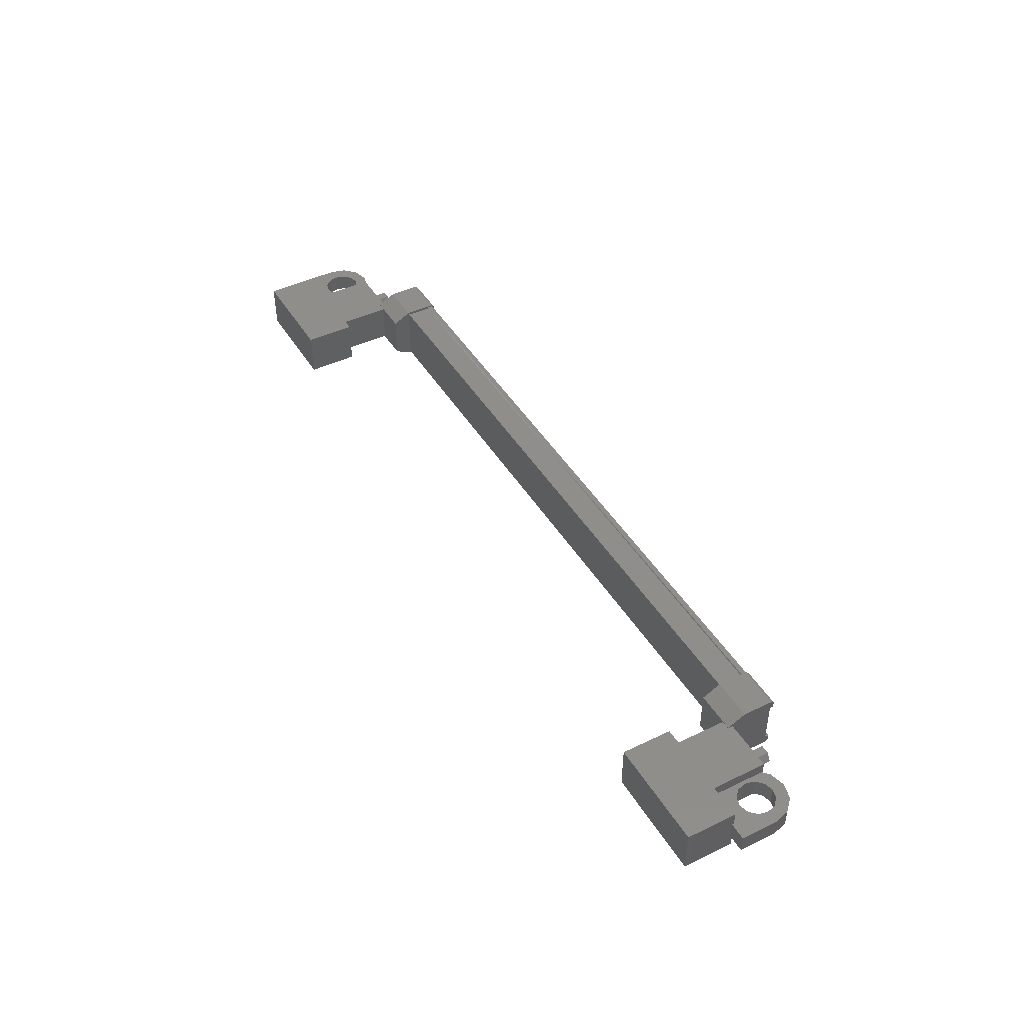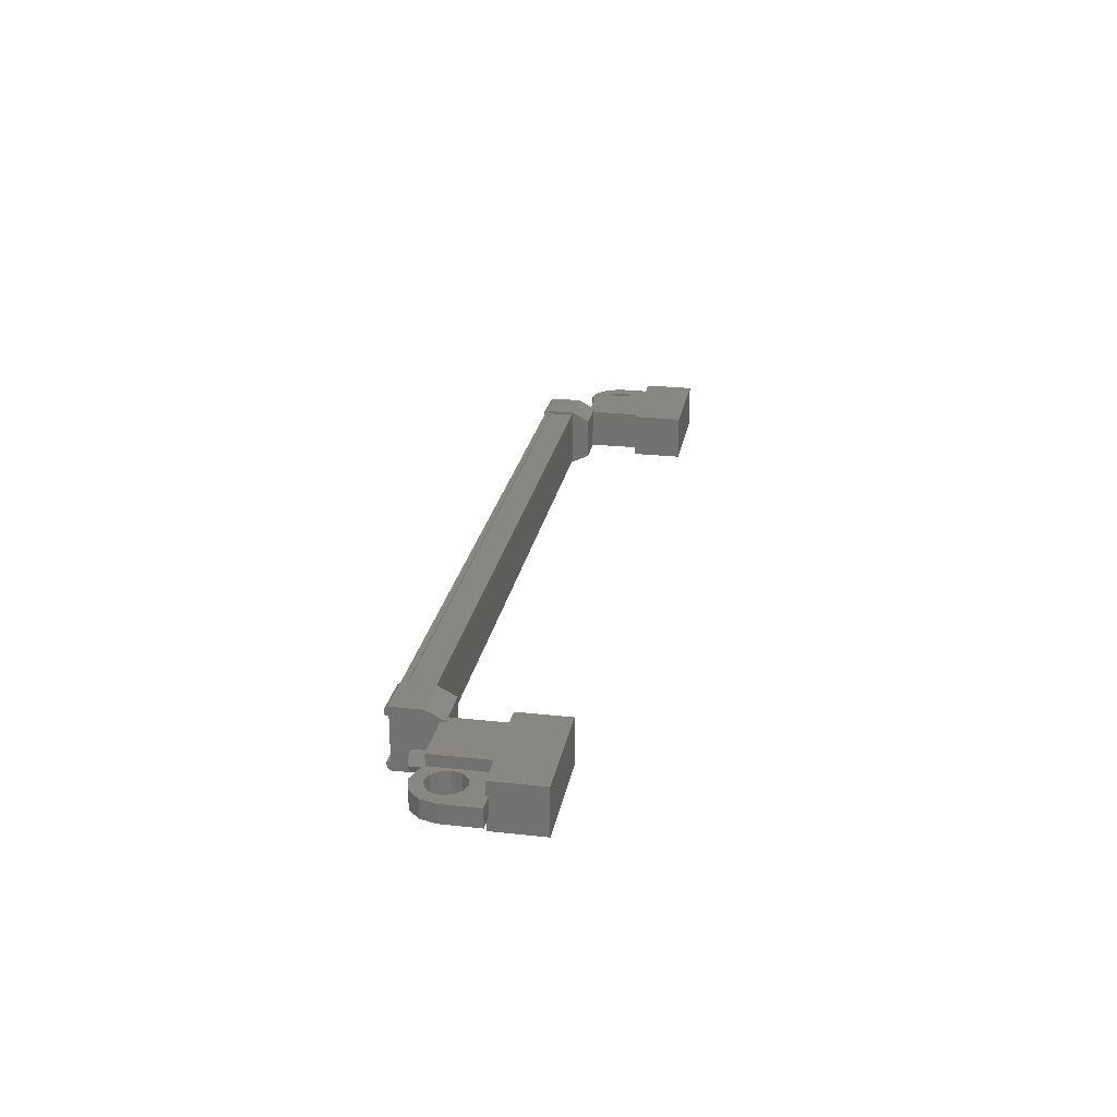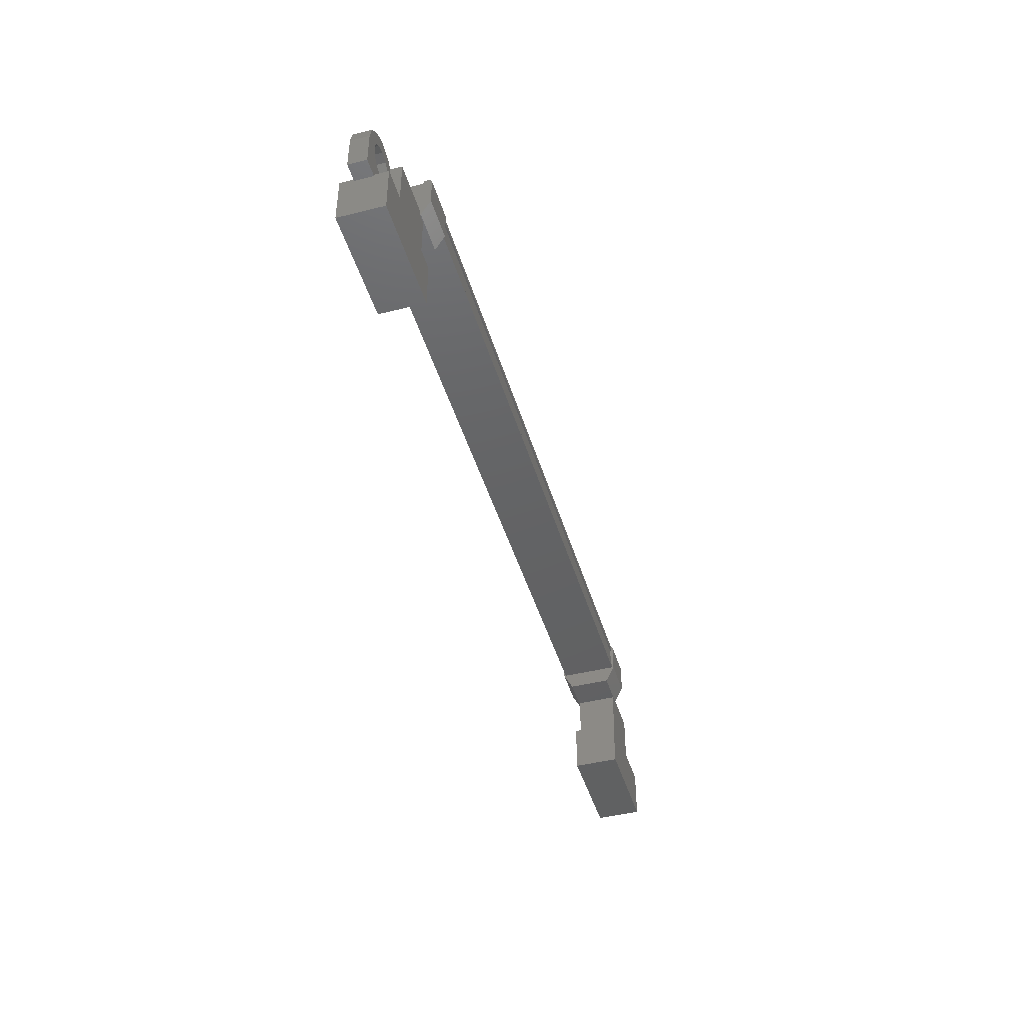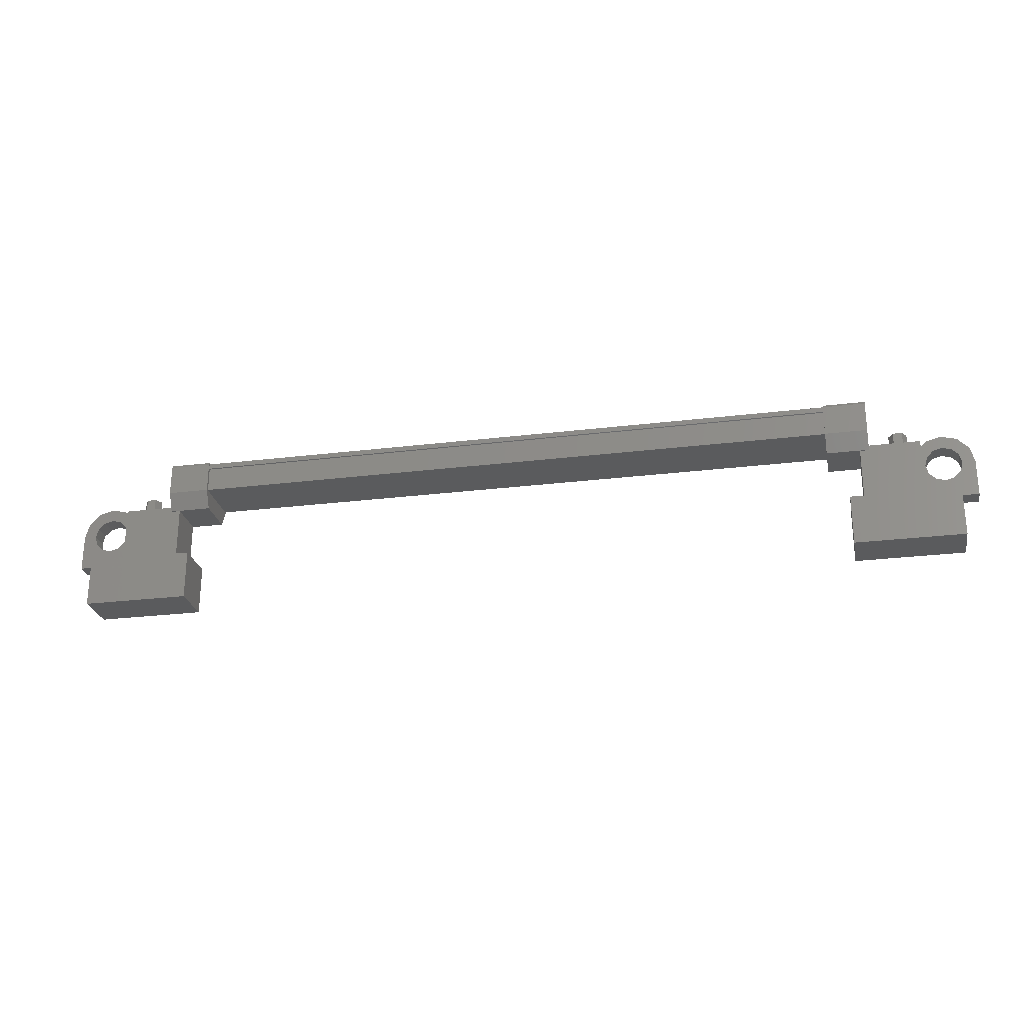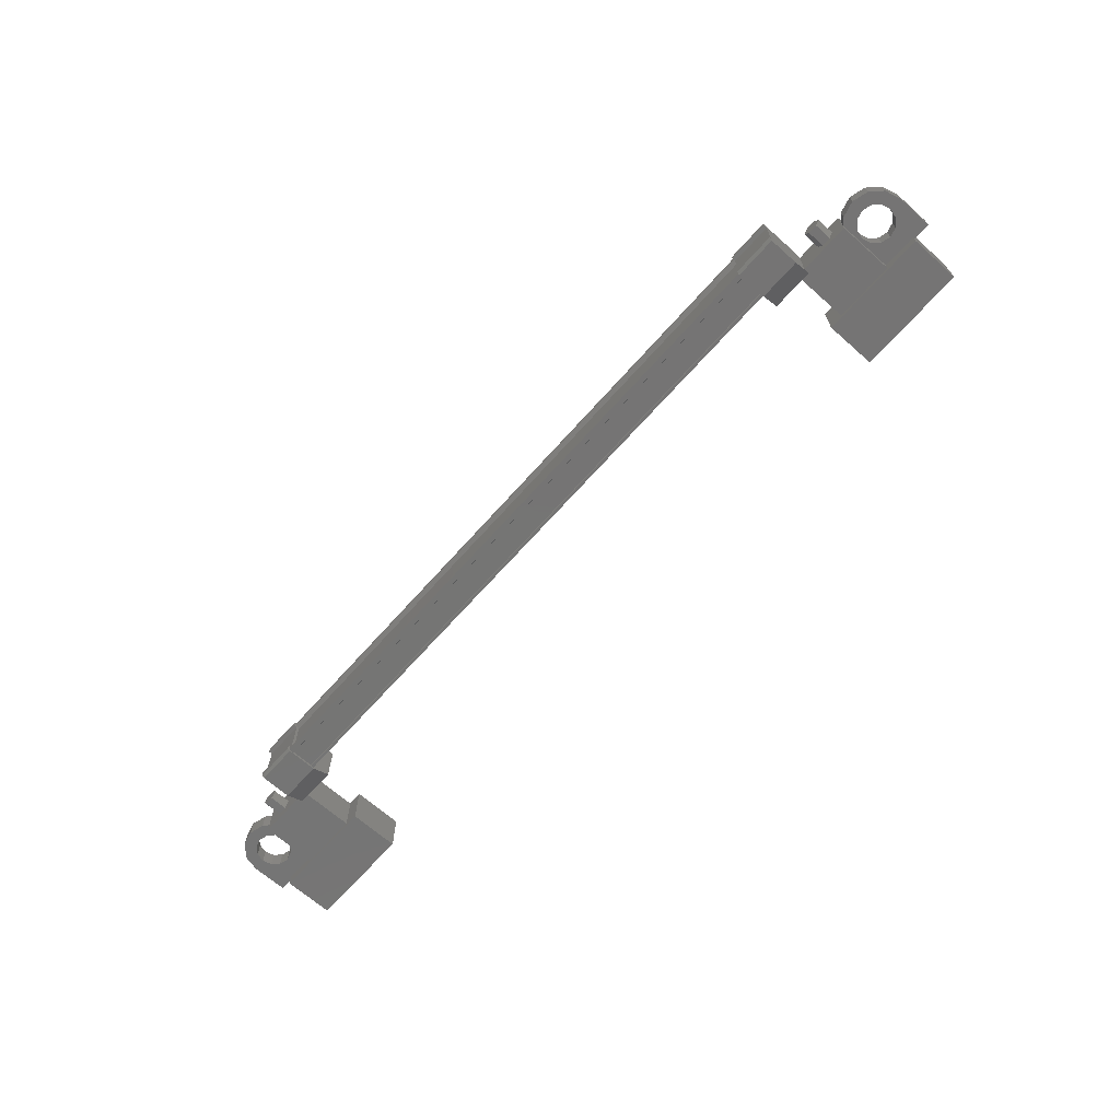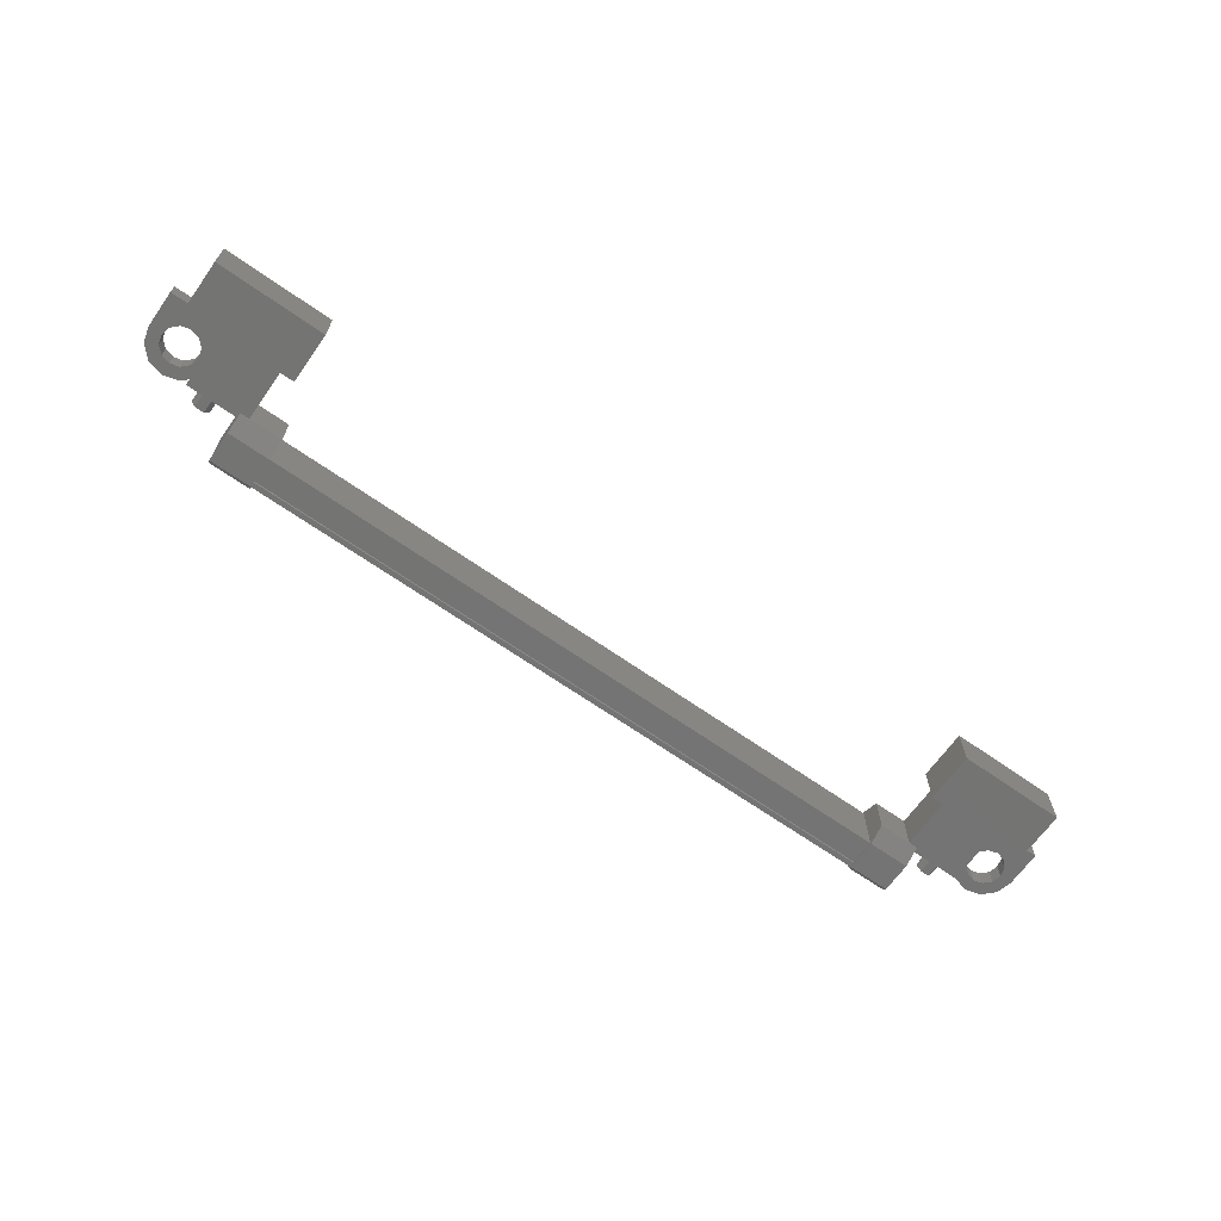
<metadata>
{"format":"stl","ext":"stl","renderer":"f3d","projection":"perspective","resolution":1024,"background":"white","views":[{"elev":44.5,"azim":60.7,"up":"+Z"},{"elev":24.8,"azim":-79.7,"up":"+Z"},{"elev":-44.5,"azim":106.2,"up":"+Y"},{"elev":-25.6,"azim":-168.8,"up":"+Y"},{"elev":-67.0,"azim":-131.6,"up":"+Z"},{"elev":-66.2,"azim":-35.3,"up":"+Z"}]}
</metadata>
<code>
# stl→obj: 224 verts, 392 faces
v 24.14 89.6 190.9
v 24.14 89.09 190.9
v 24.26 89.6 191.2
v 24.26 89.09 191.2
v 24.51 89.6 191.2
v 24.51 89.09 191.2
v 24.64 89.6 190.9
v 24.64 89.09 190.9
v 24.51 89.6 190.7
v 24.51 89.09 190.7
v 24.26 89.6 190.7
v 24.26 89.09 190.7
v 2.543 89.09 190.9
v 2.543 89.6 190.9
v 2.418 89.09 191.2
v 2.418 89.6 191.2
v 2.167 89.09 191.2
v 2.167 89.6 191.2
v 2.042 89.09 190.9
v 2.042 89.6 190.9
v 2.167 89.09 190.7
v 2.167 89.6 190.7
v 2.418 89.09 190.7
v 2.418 89.6 190.7
v 2.292 89.6 190.9
v 24.39 89.6 190.9
v 22.93 87.56 190.3
v 22.93 87.56 191.6
v 25.92 87.56 190.3
v 25.92 87.56 191.6
v 25.92 86.17 190.3
v 25.92 86.17 191.6
v 22.93 86.17 191.6
v 22.93 86.17 190.3
v 0.7575 86.17 190.3
v 0.7575 86.17 191.6
v 0.7575 87.56 190.3
v 0.7575 87.56 191.6
v 3.749 87.56 190.3
v 3.749 87.56 191.6
v 3.749 86.17 191.6
v 3.749 86.17 190.3
v 23.15 90.33 190.2
v 3.531 90.33 190.3
v 23.15 90.33 190.3
v 23.15 90.21 190.4
v 4.279 90.39 191.7
v 3.12 90.31 191.8
v 4.279 90.31 191.8
v 3.12 89.47 191.8
v 23.56 89.47 190.1
v 22.4 90.31 190.1
v 23.56 90.31 190.1
v 22.4 90.39 190.2
v 3.531 90.21 191.5
v 3.531 90.33 191.6
v 23.15 90.33 191.6
v 23.15 90.33 191.7
v 3.531 89.56 190.2
v 23.15 89.56 190.2
v 3.531 89.55 190.2
v 23.15 89.55 190.2
v 3.531 89.48 190.2
v 3.12 90.31 190.1
v 3.12 90.29 190.4
v 3.12 90.39 190.2
v 3.12 90.39 190.3
v 4.279 90.39 190.2
v 23.56 90.31 191.8
v 23.56 90.29 191.5
v 23.56 90.39 191.7
v 23.56 90.39 191.6
v 22.4 90.39 191.7
v 4.279 90.39 191.6
v 4.279 90.29 191.5
v 4.279 89.47 191.8
v 23.15 90.21 191.5
v 3.531 90.21 190.4
v 22.4 89.47 190.1
v 22.4 90.29 190.4
v 22.4 90.39 190.3
v 23.15 90.18 190.2
v 3.531 90.18 190.2
v 23.15 90.19 190.2
v 3.531 90.19 190.2
v 3.531 90.33 190.2
v 24.96 89.11 190.4
v 23.31 89.11 191.5
v 24.96 89.11 191.5
v 24.96 87.57 191.5
v 24.96 87.57 190.4
v 23.31 87.57 191.5
v 23.31 87.57 190.4
v 23.31 89.11 190.4
v 1.718 89.11 190.4
v 3.367 89.11 190.4
v 1.718 87.57 190.4
v 3.367 87.57 190.4
v 1.718 87.57 191.5
v 3.367 87.57 191.5
v 3.367 89.11 191.5
v 1.718 89.11 191.5
v 26.4 88.5 191.2
v 26.05 88.5 191.2
v 26.05 88.5 190.7
v 26.23 88.5 190.9
v 26.4 88.5 190.7
v 26.4 87.5 190.7
v 26.4 87.5 191.2
v 24.7 87.5 190.7
v 24.7 87.5 191.2
v 24.7 88.5 191.2
v 25.12 88.25 191.2
v 25.05 88.5 191.2
v 1.562 88.25 190.7
v 1.979 88.5 190.7
v 1.979 87.5 190.7
v 1.979 87.5 191.2
v 0.2789 87.5 190.7
v 0.2789 87.5 191.2
v 0.2789 88.5 190.7
v 0.2789 88.5 191.2
v 0.4539 88.5 190.9
v 0.6289 88.5 191.2
v 0.6289 88.5 190.7
v 3.531 90.33 191.7
v 3.531 90.19 191.7
v 23.15 90.19 191.7
v 3.531 90.18 191.7
v 23.15 90.18 191.7
v 3.531 89.56 191.7
v 23.15 89.56 191.7
v 3.531 89.55 191.7
v 23.15 89.55 191.7
v 3.531 89.48 191.7
v 23.15 89.48 191.7
v 23.15 89.48 190.2
v 25.12 88.25 190.7
v 24.7 88.5 190.7
v 25.05 88.5 190.7
v 25.12 88.75 191.2
v 24.81 88.92 191.2
v 25.3 88.93 191.2
v 25.13 89.24 191.2
v 25.55 89 191.2
v 25.55 89.35 191.2
v 25.8 88.93 191.2
v 25.98 89.24 191.2
v 25.98 88.75 191.2
v 26.29 88.92 191.2
v 25.98 88.25 191.2
v 25.8 88.07 191.2
v 25.55 88 191.2
v 1.562 88.25 191.2
v 1.979 88.5 191.2
v 1.629 88.5 191.2
v 1.629 88.5 190.7
v 1.562 88.75 190.7
v 1.865 88.92 190.7
v 1.379 88.93 190.7
v 1.554 89.24 190.7
v 1.129 89 190.7
v 1.129 89.35 190.7
v 0.8789 88.93 190.7
v 0.7039 89.24 190.7
v 0.6959 88.75 190.7
v 0.3928 88.92 190.7
v 0.6959 88.25 190.7
v 0.8789 88.07 190.7
v 1.129 88 190.7
v 3.12 88.97 191.5
v 4.279 88.97 191.5
v 4.279 88.97 190.4
v 3.12 88.97 190.4
v 3.12 89.47 190.1
v 4.279 89.47 190.1
v 4.279 90.29 190.4
v 3.12 90.29 191.5
v 3.12 90.39 191.6
v 3.12 90.39 191.7
v 4.279 90.31 190.1
v 4.279 90.39 190.3
v 23.56 88.97 190.4
v 22.4 88.97 190.4
v 22.4 88.97 191.5
v 23.56 88.97 191.5
v 23.56 89.47 191.8
v 22.4 89.47 191.8
v 22.4 90.29 191.5
v 23.56 90.29 190.4
v 23.56 90.39 190.3
v 23.56 90.39 190.2
v 22.4 90.31 191.8
v 22.4 90.39 191.6
v 1.562 88.75 191.2
v 1.865 88.92 191.2
v 1.379 88.93 191.2
v 1.554 89.24 191.2
v 1.129 89 191.2
v 1.129 89.35 191.2
v 0.8789 88.93 191.2
v 0.7039 89.24 191.2
v 0.6959 88.75 191.2
v 0.3928 88.92 191.2
v 0.6959 88.25 191.2
v 0.8789 88.07 191.2
v 1.129 88 191.2
v 25.12 88.75 190.7
v 24.81 88.92 190.7
v 25.3 88.93 190.7
v 25.13 89.24 190.7
v 25.55 89 190.7
v 25.55 89.35 190.7
v 25.8 88.93 190.7
v 25.98 89.24 190.7
v 25.98 88.75 190.7
v 26.29 88.92 190.7
v 25.98 88.25 190.7
v 25.8 88.07 190.7
v 25.55 88 190.7
v 1.379 88.07 190.7
v 25.3 88.07 190.7
v 25.3 88.07 191.2
v 1.379 88.07 191.2
f 1 2 3
f 3 2 4
f 4 5 3
f 6 5 4
f 7 5 6
f 6 8 7
f 7 8 9
f 9 8 10
f 10 11 9
f 12 11 10
f 1 11 12
f 12 2 1
f 13 14 15
f 15 14 16
f 16 17 15
f 18 17 16
f 19 17 18
f 18 20 19
f 19 20 21
f 21 20 22
f 22 23 21
f 24 23 22
f 13 23 24
f 24 14 13
f 18 16 25
f 25 16 14
f 14 24 25
f 11 1 26
f 26 1 3
f 3 5 26
f 5 7 26
f 26 7 9
f 9 11 26
f 24 22 25
f 25 22 20
f 20 18 25
f 27 28 29
f 29 28 30
f 30 31 29
f 32 31 30
f 33 31 32
f 32 28 33
f 33 28 34
f 34 28 27
f 27 31 34
f 29 31 27
f 35 36 37
f 37 36 38
f 38 39 37
f 40 39 38
f 41 39 40
f 40 36 41
f 41 36 42
f 42 36 35
f 35 39 42
f 37 39 35
f 40 38 36
f 30 28 32
f 41 42 39
f 33 34 31
f 43 44 45
f 45 44 46
f 47 48 49
f 49 48 50
f 51 52 53
f 53 52 54
f 55 56 57
f 57 56 58
f 59 60 61
f 61 60 62
f 62 63 61
f 64 65 66
f 66 65 67
f 67 68 66
f 69 70 71
f 71 70 72
f 72 73 71
f 74 47 75
f 75 47 49
f 49 76 75
f 50 76 49
f 57 77 55
f 55 77 46
f 46 78 55
f 44 78 46
f 51 79 52
f 52 79 80
f 80 54 52
f 81 54 80
f 82 83 84
f 84 83 85
f 85 43 84
f 86 43 85
f 44 43 86
f 87 88 89
f 89 88 90
f 90 91 89
f 92 91 90
f 93 91 92
f 92 88 93
f 93 88 94
f 94 88 87
f 87 91 94
f 89 91 87
f 95 96 97
f 97 96 98
f 98 99 97
f 100 99 98
f 101 99 100
f 100 96 101
f 101 96 102
f 102 96 95
f 95 99 102
f 97 99 95
f 103 104 105
f 105 104 106
f 106 107 105
f 103 107 106
f 108 107 103
f 103 109 108
f 108 109 110
f 110 109 111
f 111 112 110
f 113 112 111
f 114 112 113
f 115 116 117
f 117 116 118
f 118 119 117
f 120 119 118
f 121 119 120
f 120 122 121
f 121 122 123
f 123 122 124
f 124 125 123
f 121 125 124
f 123 125 121
f 56 126 58
f 58 126 127
f 127 128 58
f 129 128 127
f 130 128 129
f 129 131 130
f 130 131 132
f 132 131 133
f 133 134 132
f 135 134 133
f 136 134 135
f 135 63 136
f 136 63 137
f 137 63 62
f 138 110 139
f 139 110 112
f 112 140 139
f 114 140 112
f 112 140 114
f 114 141 112
f 112 141 142
f 142 141 143
f 143 144 142
f 145 144 143
f 146 144 145
f 145 147 146
f 146 147 148
f 148 147 149
f 149 150 148
f 104 150 149
f 103 150 104
f 104 151 103
f 103 151 109
f 109 151 152
f 152 153 109
f 154 118 155
f 155 118 116
f 116 156 155
f 157 156 116
f 116 156 157
f 157 158 116
f 116 158 159
f 159 158 160
f 160 161 159
f 162 161 160
f 163 161 162
f 162 164 163
f 163 164 165
f 165 164 166
f 166 167 165
f 125 167 166
f 121 167 125
f 125 168 121
f 121 168 119
f 119 168 169
f 169 170 119
f 50 171 76
f 76 171 172
f 172 173 76
f 171 173 172
f 174 173 171
f 171 175 174
f 174 175 173
f 173 175 176
f 176 76 173
f 177 76 176
f 75 76 177
f 177 178 75
f 75 178 74
f 74 178 179
f 179 47 74
f 180 47 179
f 48 47 180
f 180 178 48
f 48 178 50
f 50 178 65
f 65 175 50
f 64 175 65
f 176 175 64
f 64 181 176
f 176 181 177
f 177 181 68
f 68 182 177
f 67 182 68
f 177 182 67
f 67 65 177
f 177 65 178
f 51 183 79
f 79 183 184
f 184 185 79
f 183 185 184
f 186 185 183
f 183 187 186
f 186 187 185
f 185 187 188
f 188 79 185
f 189 79 188
f 80 79 189
f 189 190 80
f 80 190 81
f 81 190 191
f 191 54 81
f 192 54 191
f 53 54 192
f 192 190 53
f 53 190 51
f 51 190 70
f 70 187 51
f 69 187 70
f 188 187 69
f 69 193 188
f 188 193 189
f 189 193 73
f 73 194 189
f 72 194 73
f 189 194 72
f 72 70 189
f 189 70 190
f 156 155 195
f 195 155 196
f 196 197 195
f 198 197 196
f 199 197 198
f 198 200 199
f 199 200 201
f 201 200 202
f 202 203 201
f 204 203 202
f 124 203 204
f 204 122 124
f 124 122 205
f 205 122 120
f 120 206 205
f 207 206 120
f 140 139 208
f 208 139 209
f 209 210 208
f 211 210 209
f 212 210 211
f 211 213 212
f 212 213 214
f 214 213 215
f 215 216 214
f 217 216 215
f 105 216 217
f 217 107 105
f 105 107 218
f 218 107 108
f 108 219 218
f 220 219 108
f 119 170 117
f 117 170 221
f 221 115 117
f 138 222 110
f 110 222 220
f 220 108 110
f 109 153 111
f 111 153 223
f 223 113 111
f 154 224 118
f 118 224 207
f 207 120 118
f 69 71 193
f 193 71 73
f 59 83 60
f 60 83 82
f 68 181 66
f 66 181 64
f 104 103 106
f 51 187 183
f 139 140 138
f 157 116 115
f 103 105 107
f 101 102 99
f 93 94 91
f 121 124 122
f 180 179 178
f 140 112 139
f 50 175 171
f 192 191 190
f 88 92 90
f 100 98 96
f 156 116 155
f 155 156 154
f 224 115 221
f 224 221 207
f 207 221 170
f 170 206 207
f 169 206 170
f 205 206 169
f 169 168 205
f 205 168 124
f 104 105 151
f 151 105 218
f 218 152 151
f 219 152 218
f 153 152 219
f 219 220 153
f 153 220 223
f 223 220 222
f 222 113 223
f 155 116 196
f 196 116 159
f 159 198 196
f 161 198 159
f 200 198 161
f 161 163 200
f 200 163 202
f 202 163 165
f 165 204 202
f 167 204 165
f 122 204 167
f 167 121 122
f 103 107 150
f 150 107 217
f 217 148 150
f 215 148 217
f 146 148 215
f 215 213 146
f 146 213 144
f 144 213 211
f 211 142 144
f 209 142 211
f 112 142 209
f 209 139 112
f 222 138 113
f 113 138 140
f 140 114 113
f 208 114 140
f 141 114 208
f 208 210 141
f 141 210 143
f 143 210 212
f 212 145 143
f 214 145 212
f 147 145 214
f 214 216 147
f 147 216 149
f 149 216 105
f 105 104 149
f 224 154 115
f 115 154 156
f 156 157 115
f 195 157 156
f 158 157 195
f 195 197 158
f 158 197 160
f 160 197 199
f 199 162 160
f 201 162 199
f 164 162 201
f 201 203 164
f 164 203 166
f 166 203 124
f 124 125 166
f 168 125 124

</code>
